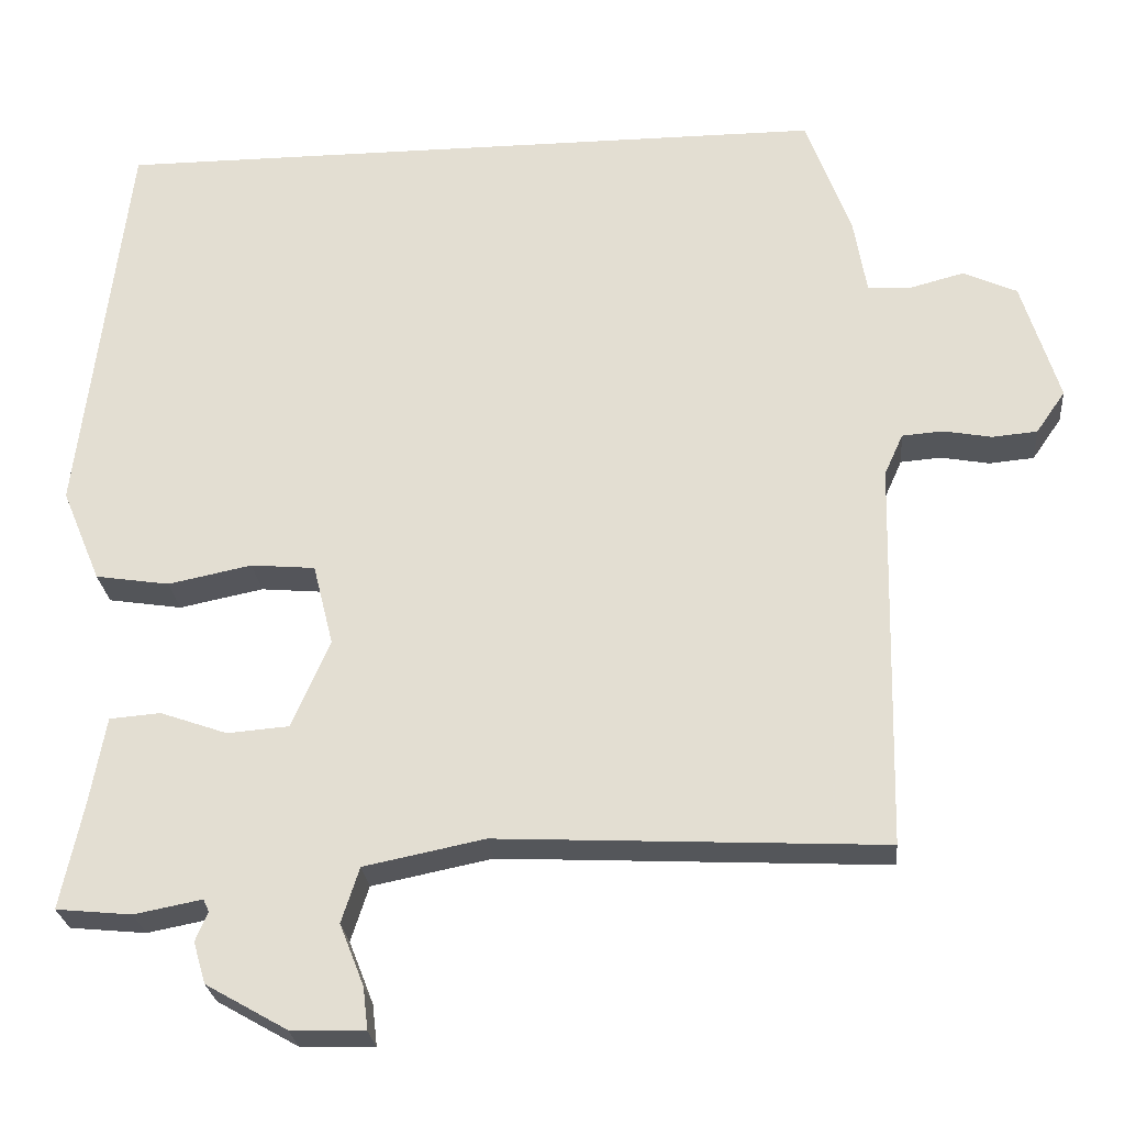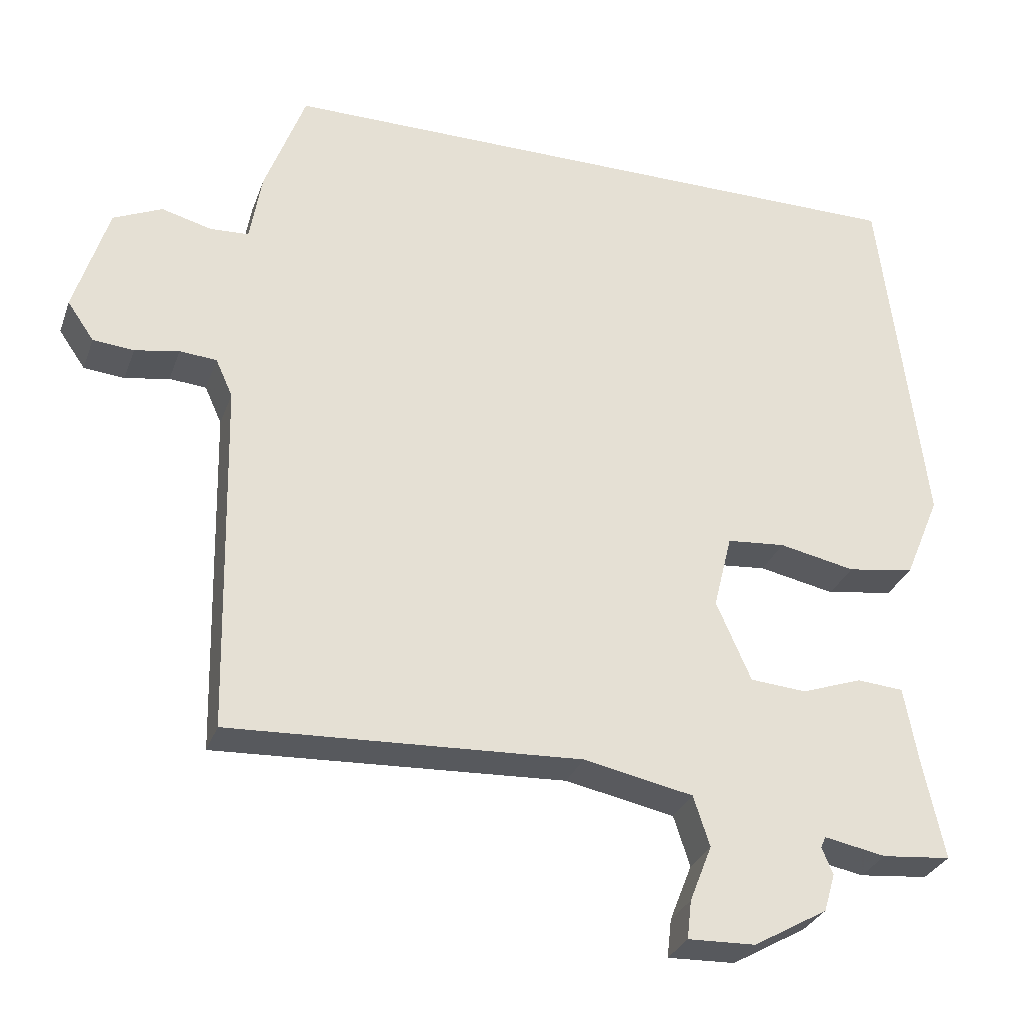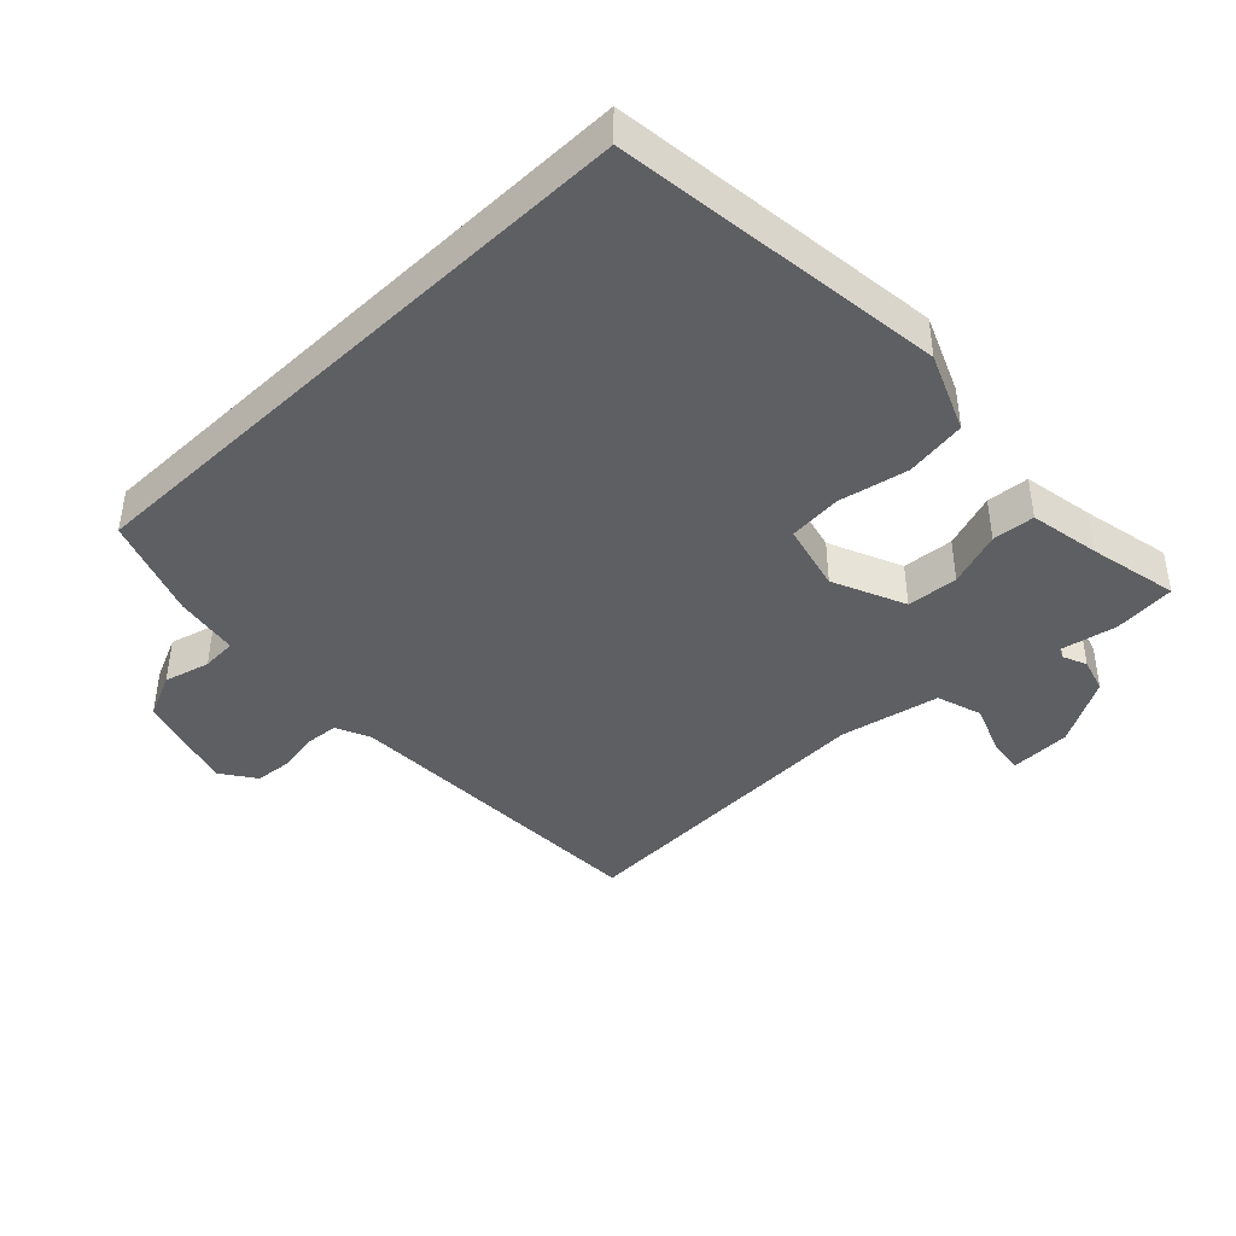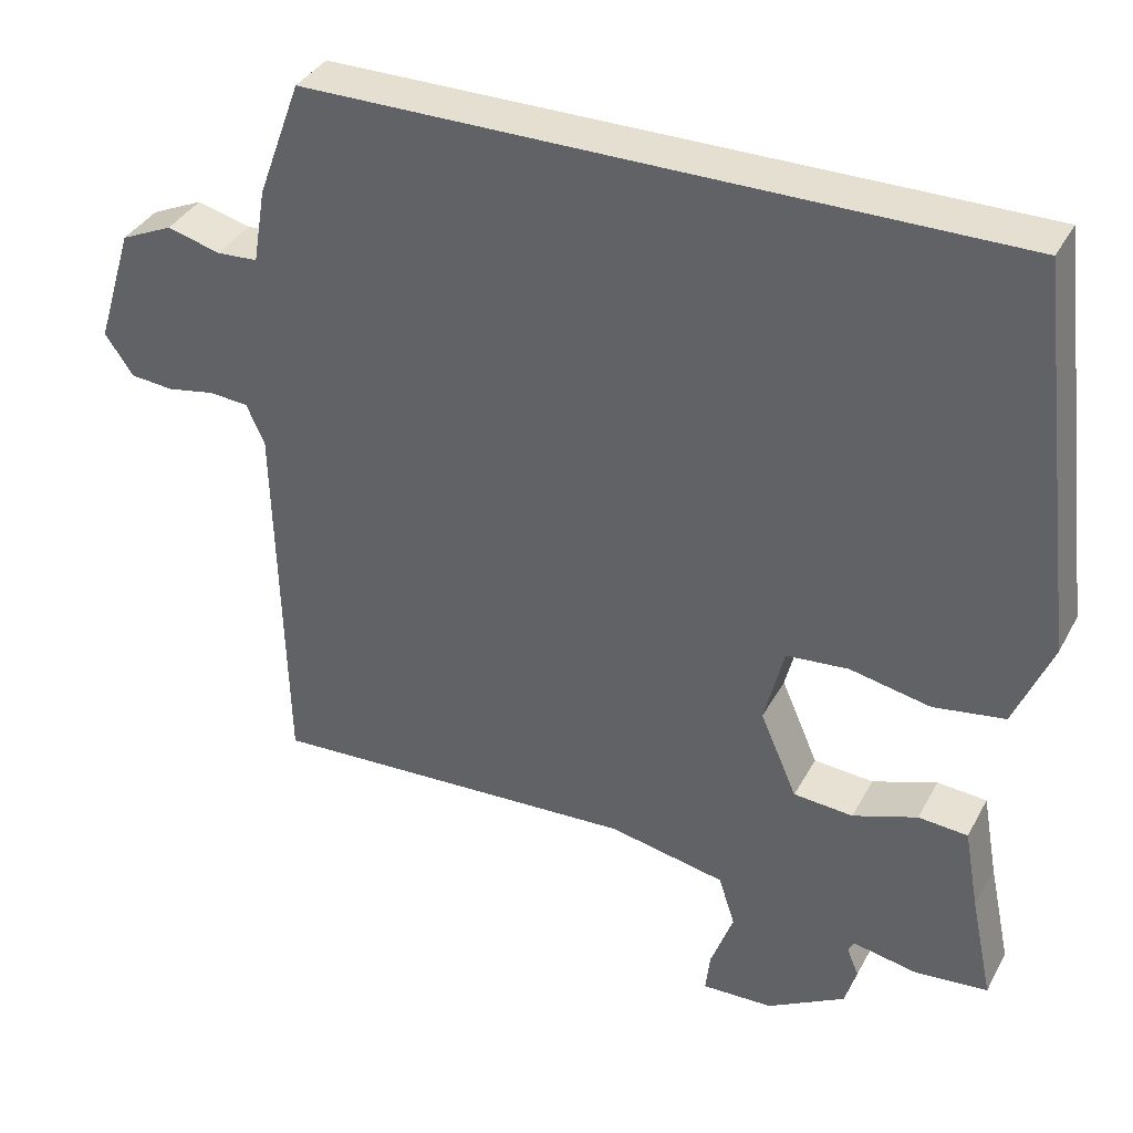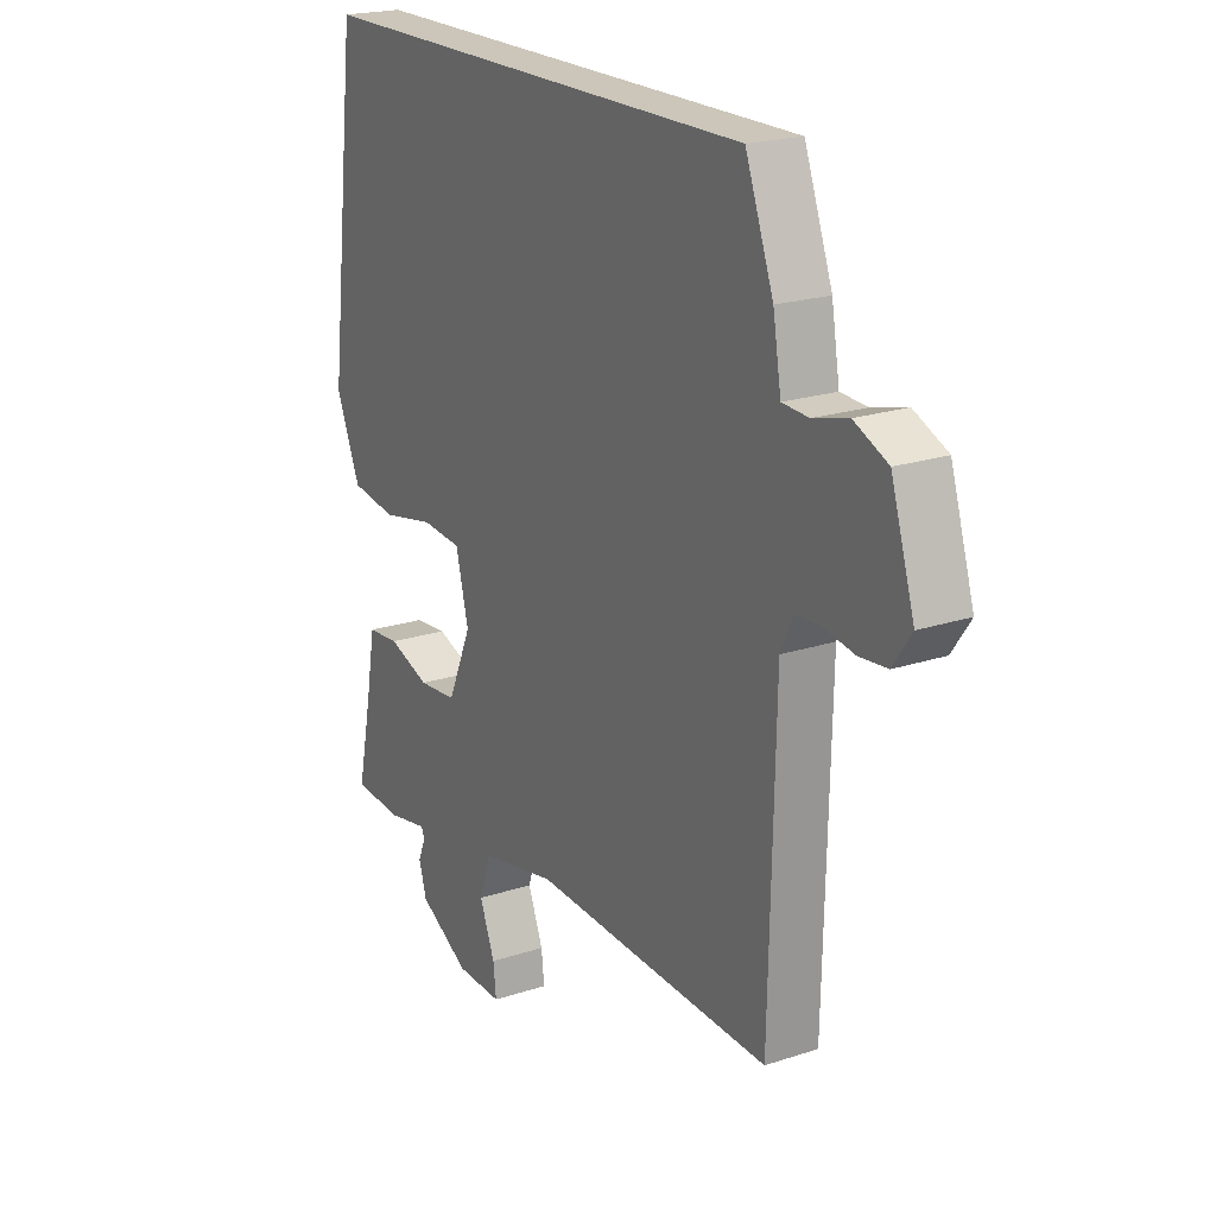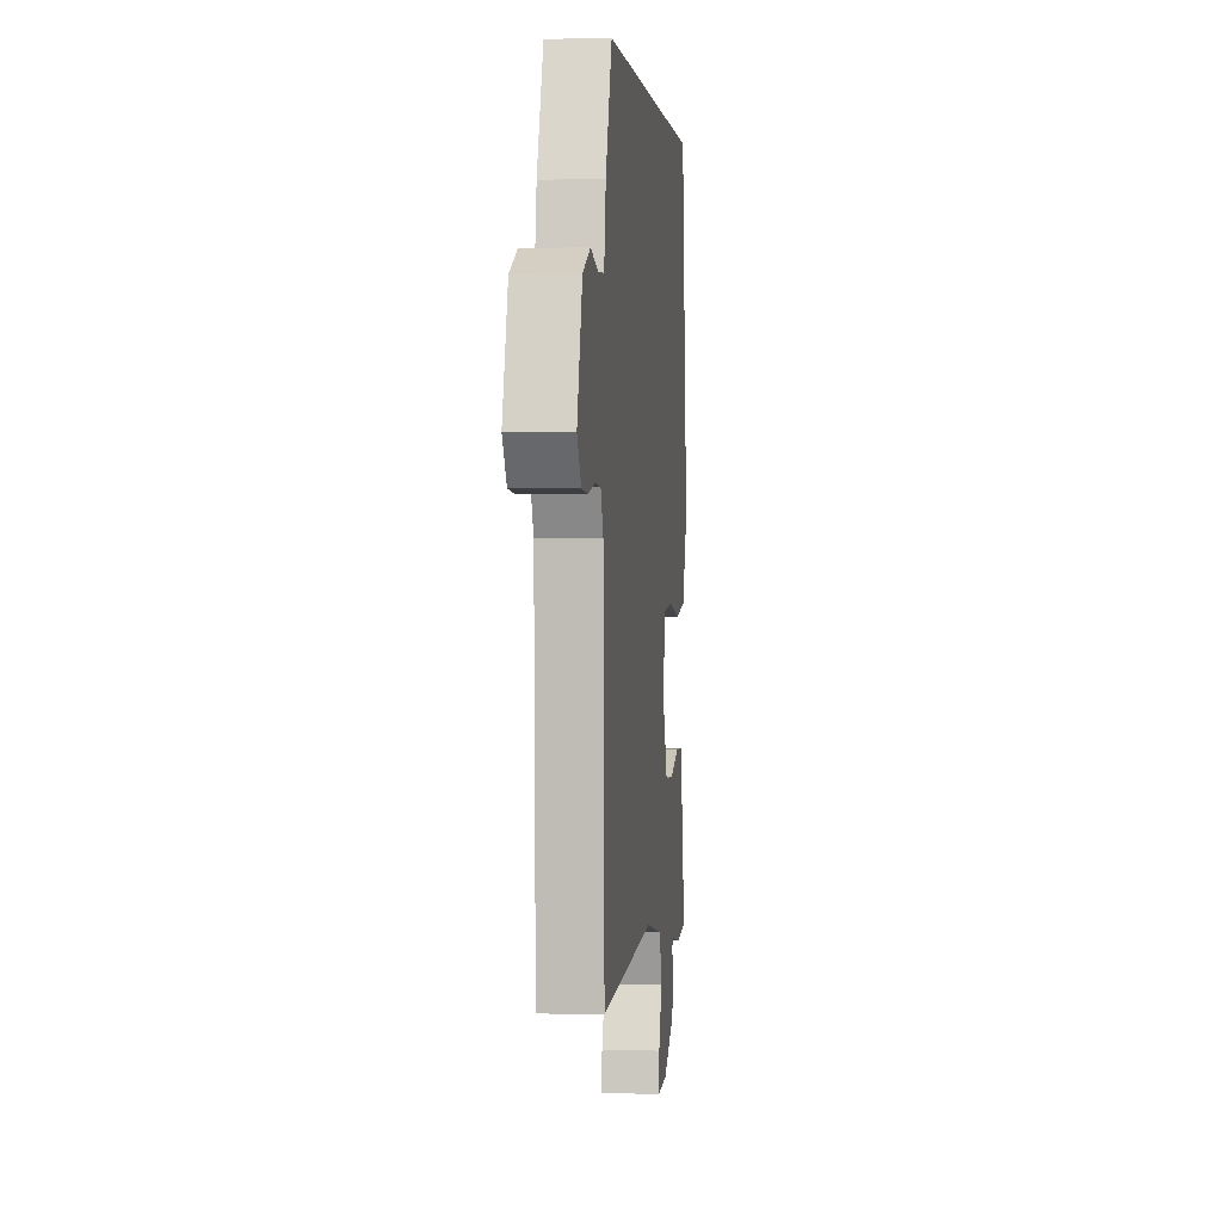
<metadata>
{"format":"obj","ext":"obj","renderer":"f3d","projection":"perspective","resolution":1024,"background":"white","views":[{"elev":-25.6,"azim":-174.8,"up":"+Z"},{"elev":-30.2,"azim":-17.9,"up":"+Z"},{"elev":-41.9,"azim":43.8,"up":"+Y"},{"elev":36.6,"azim":25.4,"up":"+Z"},{"elev":20.8,"azim":-120.7,"up":"+Z"},{"elev":2.1,"azim":-83.9,"up":"+Z"}]}
</metadata>
<code>
v 0.483 0.07 -0.537
v 0.39 0.07 -0.546
v 0.307 0.07 -0.53
v 0.3 0.07 -0.545
v 0.315 0.07 -0.581
v 0.3 0.07 -0.632
v 0.2 0.07 -0.689
v 0.109 0.07 -0.692
v 0.115 0.07 -0.64
v 0.145 0.07 -0.564
v 0.123 0.07 -0.496
v -0.025 0.07 -0.466
v -0.499 0.07 -0.489
v -0.51 0.07 -0.009
v -0.533 0.07 0.042
v -0.583 0.07 0.046
v -0.643 0.07 0.035
v -0.698 0.07 0.04
v -0.734 0.07 0.092
v -0.688 0.07 0.241
v -0.622 0.07 0.271
v -0.554 0.07 0.253
v -0.502 0.07 0.256
v -0.486 0.07 0.351
v -0.431 0.07 0.5
v 0.455 0.07 0.5
v 0.514 0.07 0.008
v 0.466 0.07 -0.107
v 0.375 0.07 -0.121
v 0.272 0.07 -0.1
v 0.193 0.07 -0.107
v 0.168 0.07 -0.208
v 0.215 0.07 -0.316
v 0.291 0.07 -0.322
v 0.373 0.07 -0.293
v 0.436 0.07 -0.298
v 0.455 0.07 -0.404
v 0.483 0 -0.537
v 0.39 0 -0.546
v 0.307 0 -0.53
v 0.3 0 -0.545
v 0.315 0 -0.581
v 0.3 0 -0.632
v 0.2 0 -0.689
v 0.109 0 -0.692
v 0.115 0 -0.64
v 0.145 0 -0.564
v 0.123 0 -0.496
v -0.025 0 -0.466
v -0.499 0 -0.489
v -0.51 0 -0.009
v -0.533 0 0.042
v -0.583 0 0.046
v -0.643 0 0.035
v -0.698 0 0.04
v -0.734 0 0.092
v -0.688 0 0.241
v -0.622 0 0.271
v -0.554 0 0.253
v -0.502 0 0.256
v -0.486 0 0.351
v -0.431 0 0.5
v 0.455 0 0.5
v 0.514 0 0.008
v 0.466 0 -0.107
v 0.375 0 -0.121
v 0.272 0 -0.1
v 0.193 0 -0.107
v 0.168 0 -0.208
v 0.215 0 -0.316
v 0.291 0 -0.322
v 0.373 0 -0.293
v 0.436 0 -0.298
v 0.455 0 -0.404
f 34 35 36 37
f 33 34 37 1
f 27 28 29 30
f 27 30 31
f 26 27 31
f 23 24 25 26
f 23 26 31
f 22 23 31 32
f 16 17 18 19
f 15 16 19 20
f 12 13 14
f 11 12 14 15
f 7 8 9 10
f 7 10 11
f 4 5 6 7
f 3 4 7 11
f 33 1 2 3
f 21 22 32 33
f 15 20 21 33
f 3 11 15 33
f 74 73 72 71
f 38 74 71 70
f 67 66 65 64
f 68 67 64
f 68 64 63
f 63 62 61 60
f 68 63 60
f 69 68 60 59
f 56 55 54 53
f 57 56 53 52
f 51 50 49
f 52 51 49 48
f 47 46 45 44
f 48 47 44
f 44 43 42 41
f 48 44 41 40
f 40 39 38 70
f 70 69 59 58
f 70 58 57 52
f 70 52 48 40
f 1 38 39 2
f 2 39 40 3
f 3 40 41 4
f 4 41 42 5
f 5 42 43 6
f 6 43 44 7
f 7 44 45 8
f 8 45 46 9
f 9 46 47 10
f 10 47 48 11
f 11 48 49 12
f 12 49 50 13
f 13 50 51 14
f 14 51 52 15
f 15 52 53 16
f 16 53 54 17
f 17 54 55 18
f 18 55 56 19
f 19 56 57 20
f 20 57 58 21
f 21 58 59 22
f 22 59 60 23
f 23 60 61 24
f 24 61 62 25
f 25 62 63 26
f 26 63 64 27
f 27 64 65 28
f 28 65 66 29
f 29 66 67 30
f 30 67 68 31
f 31 68 69 32
f 32 69 70 33
f 33 70 71 34
f 34 71 72 35
f 35 72 73 36
f 36 73 74 37
f 37 74 38 1

</code>
